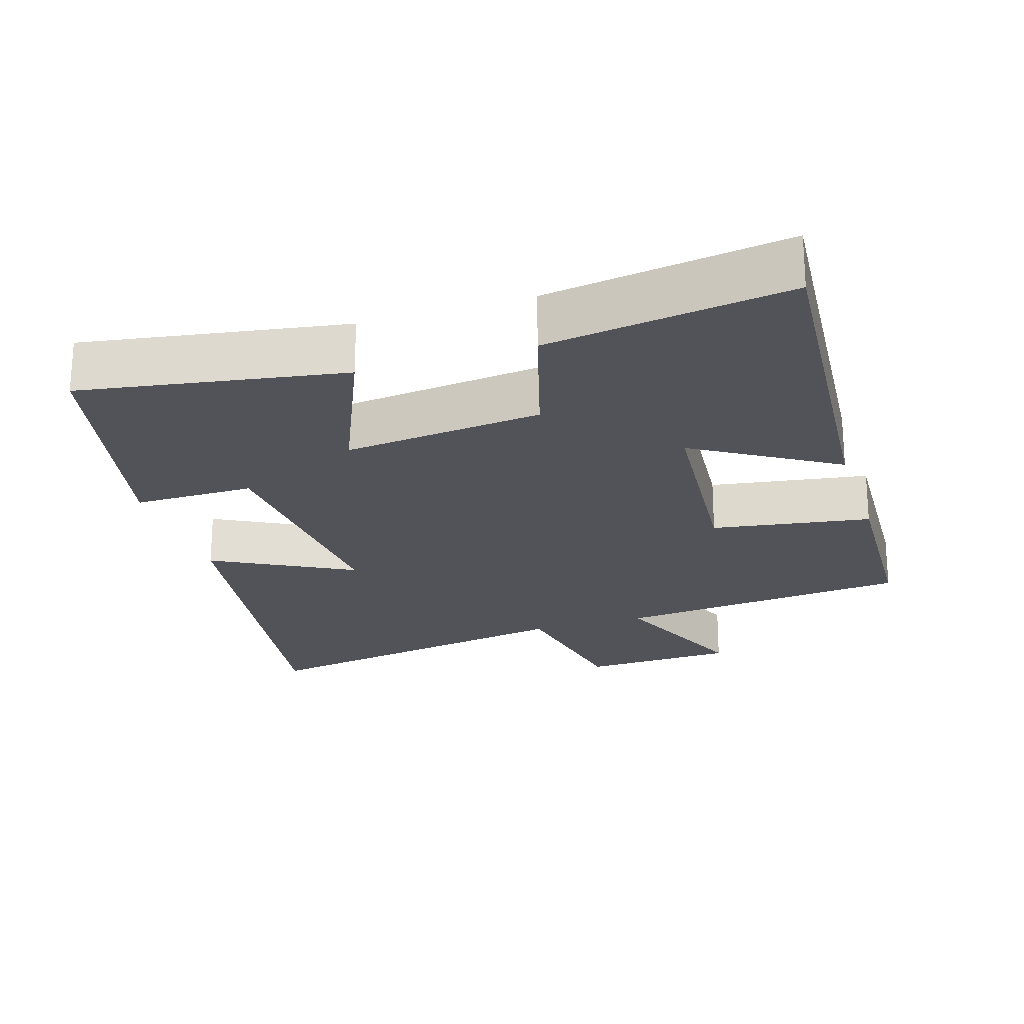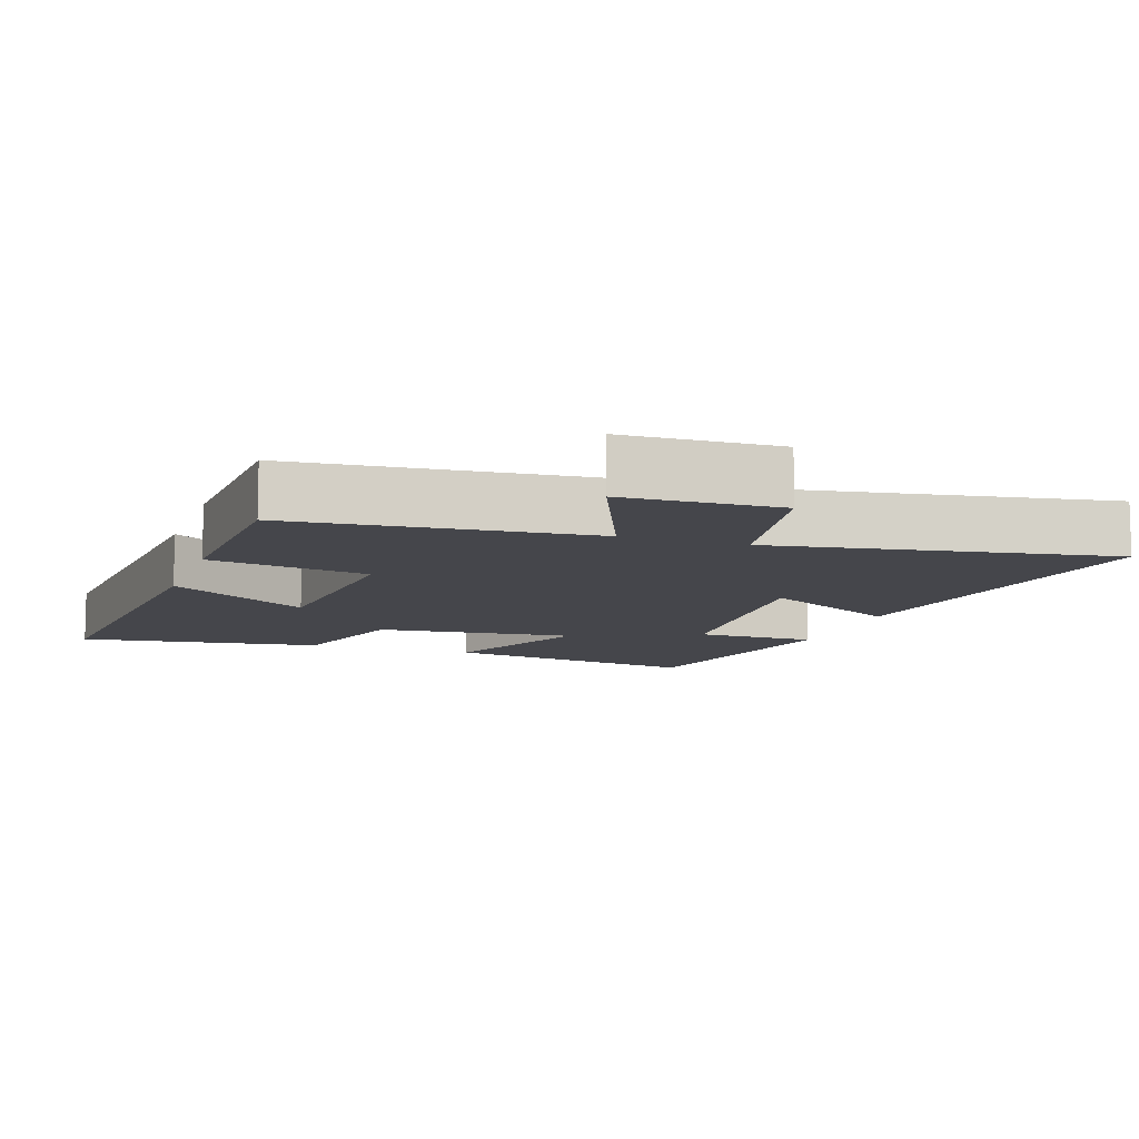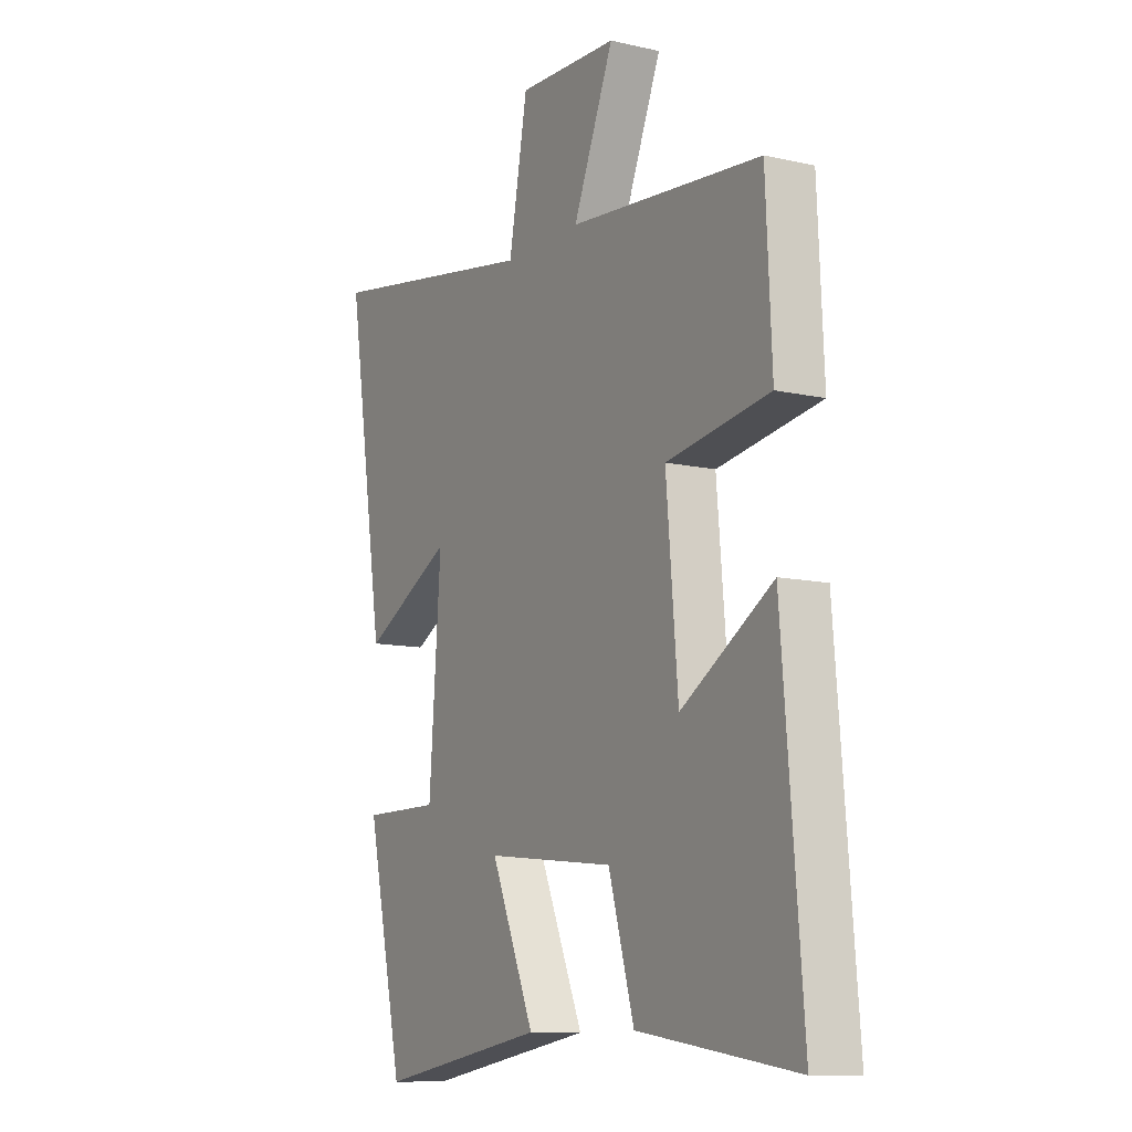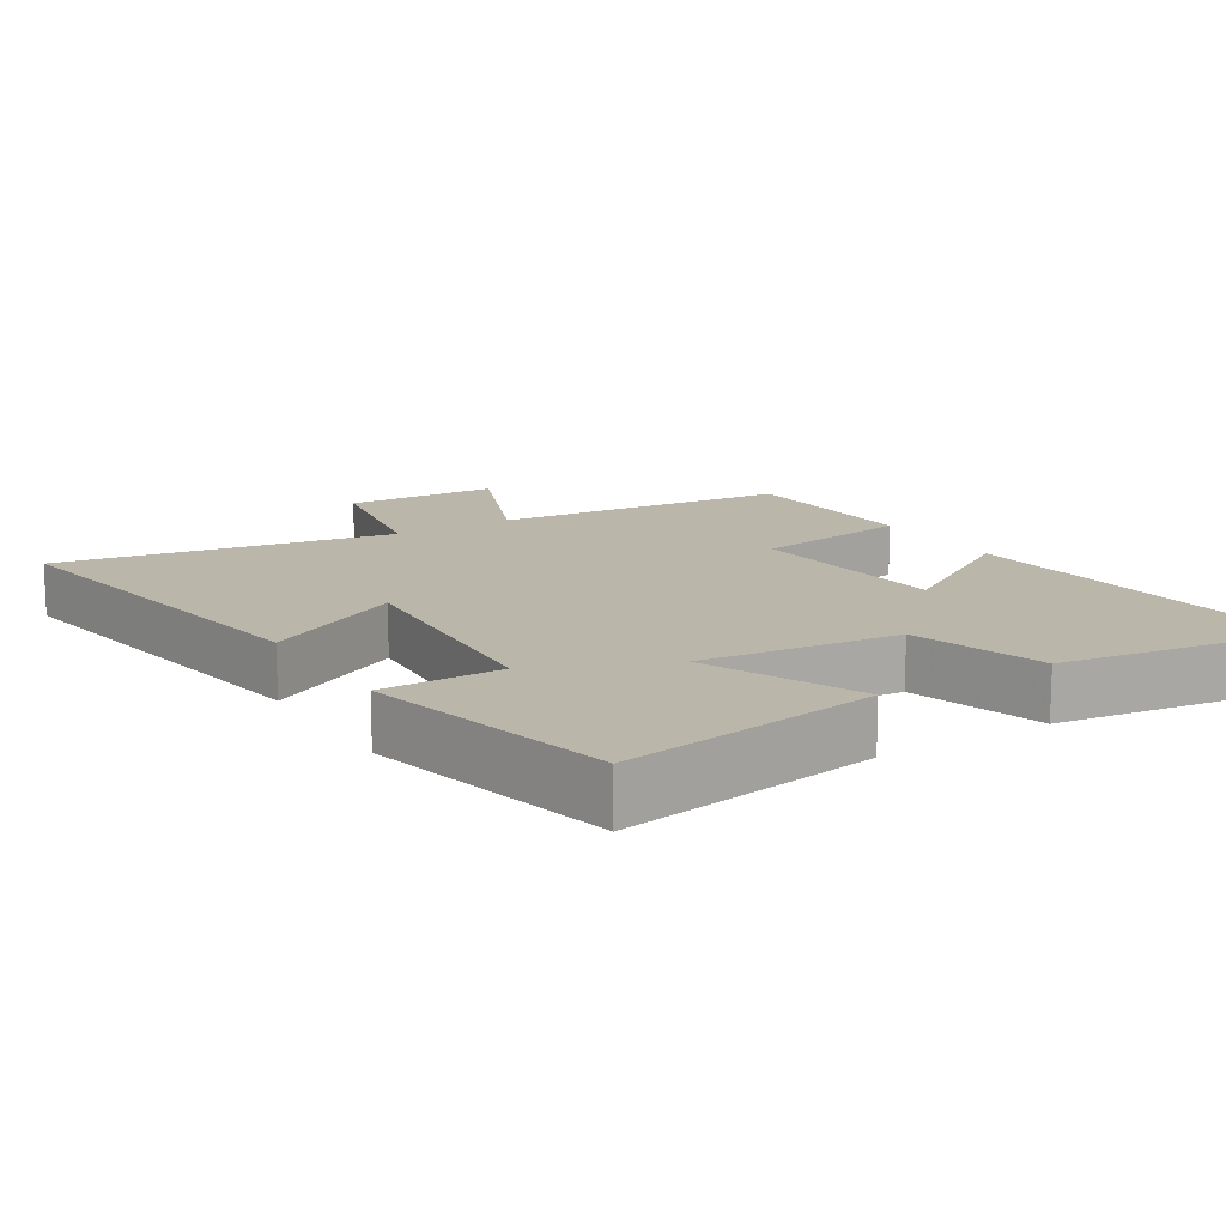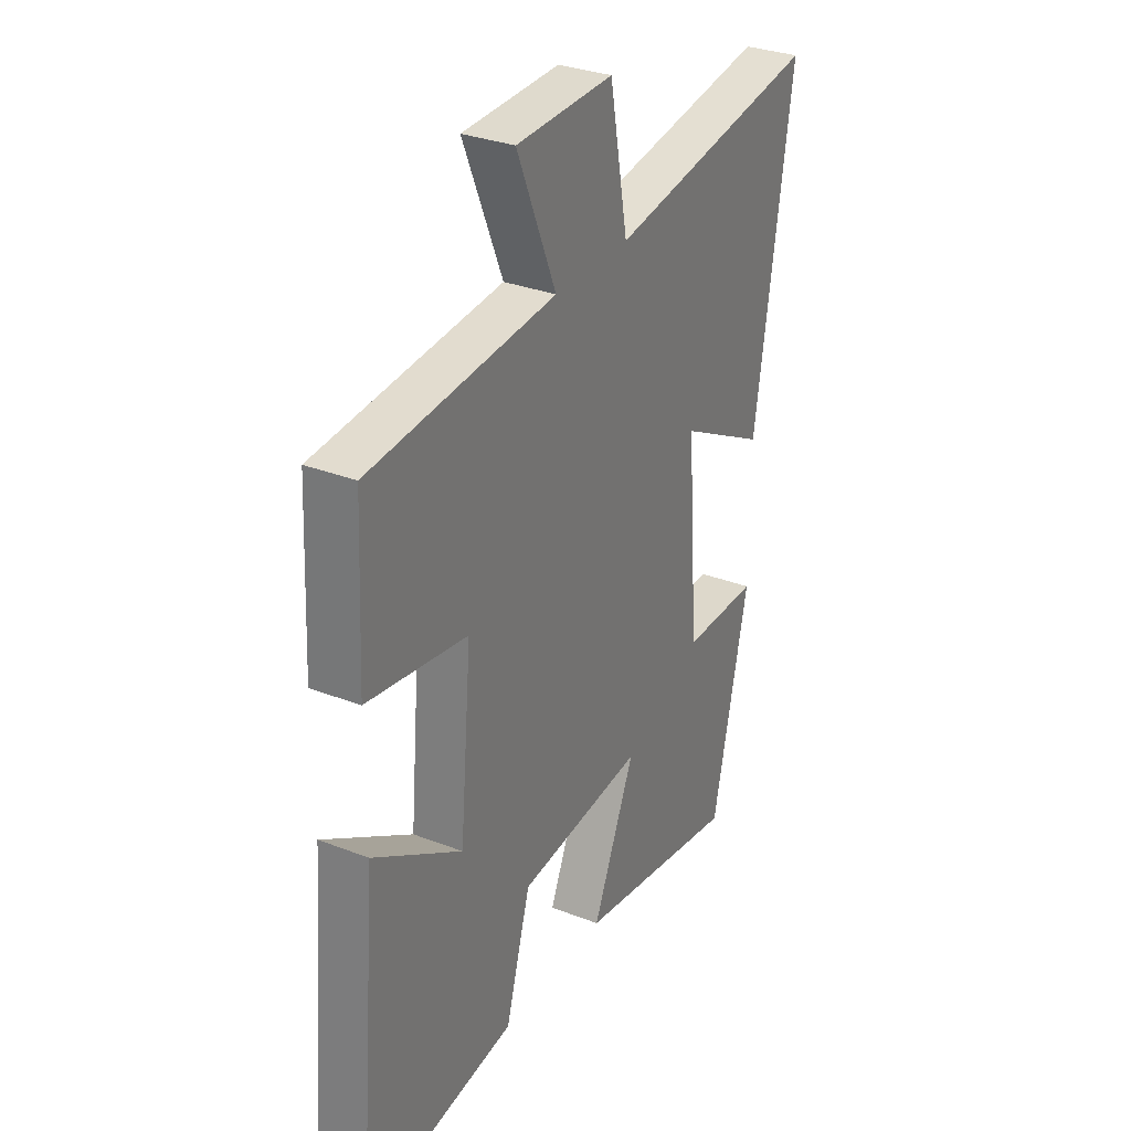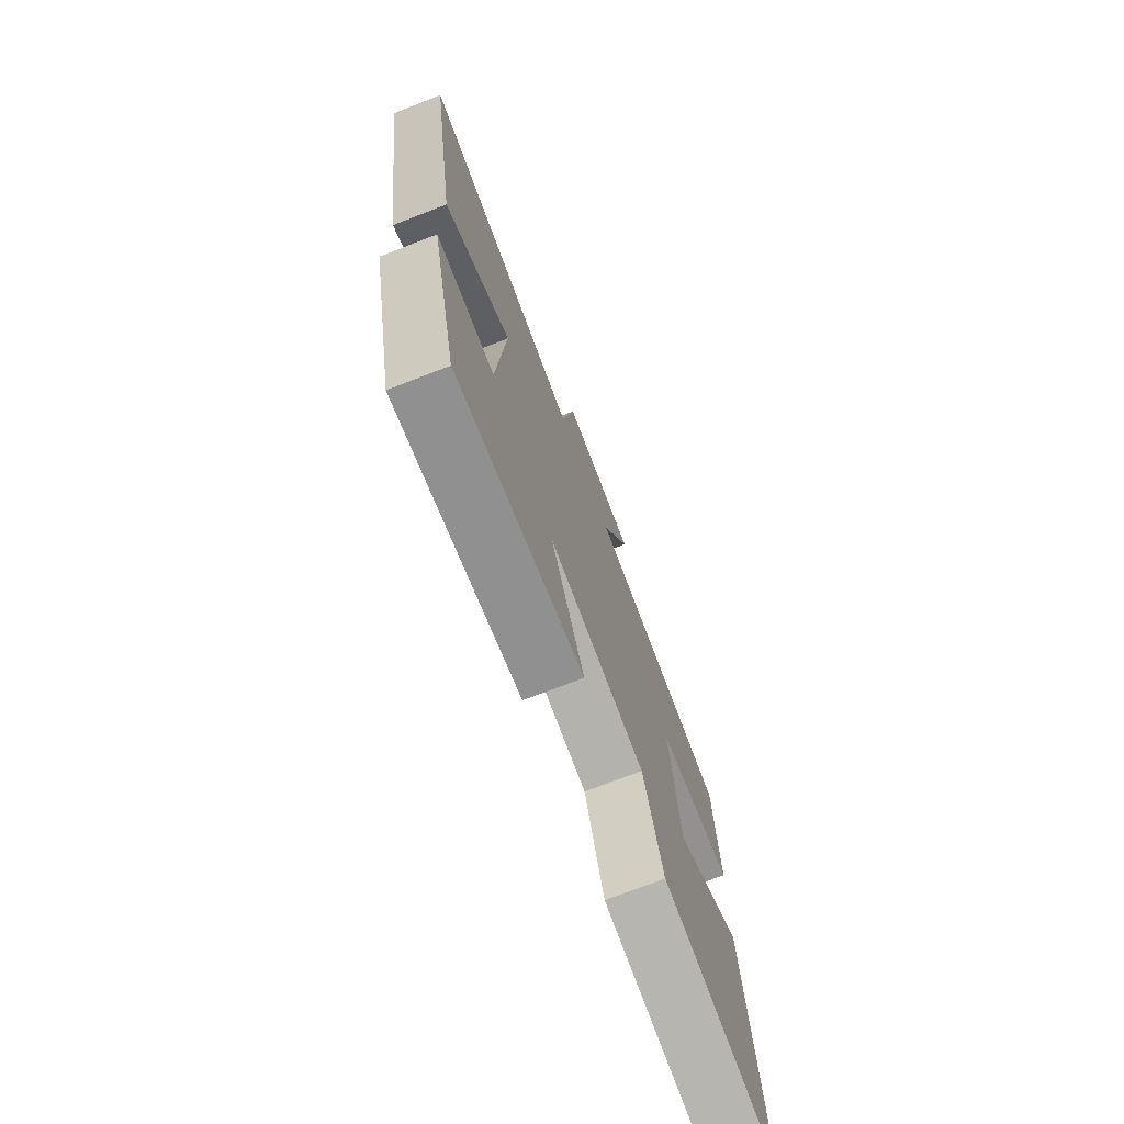
<metadata>
{"format":"obj","ext":"obj","renderer":"f3d","projection":"perspective","resolution":1024,"background":"white","views":[{"elev":-22.7,"azim":-162.3,"up":"+Y"},{"elev":-10.0,"azim":-18.9,"up":"+Y"},{"elev":-10.7,"azim":-119.7,"up":"+Z"},{"elev":13.9,"azim":148.2,"up":"+Y"},{"elev":31.1,"azim":-61.0,"up":"+Z"},{"elev":-74.3,"azim":111.1,"up":"+Z"}]}
</metadata>
<code>
v 0.418 0.07 -0.562
v 0.046 0.07 -0.5
v 0.142 0.07 -0.278
v -0.142 0.07 -0.308
v -0.198 0.07 -0.5
v -0.544 0.07 -0.549
v -0.5 0.07 -0.021
v -0.3 0.07 -0.145
v -0.274 0.07 0.151
v -0.5 0.07 0.187
v -0.487 0.07 0.461
v -0.065 0.07 0.5
v -0.154 0.07 0.714
v 0.066 0.07 0.722
v 0.107 0.07 0.5
v 0.585 0.07 0.58
v 0.5 0.07 0.044
v 0.302 0.07 0.15
v 0.328 0.07 -0.198
v 0.5 0.07 -0.198
v 0.418 0 -0.562
v 0.046 0 -0.5
v 0.142 0 -0.278
v -0.142 0 -0.308
v -0.198 0 -0.5
v -0.544 0 -0.549
v -0.5 0 -0.021
v -0.3 0 -0.145
v -0.274 0 0.151
v -0.5 0 0.187
v -0.487 0 0.461
v -0.065 0 0.5
v -0.154 0 0.714
v 0.066 0 0.722
v 0.107 0 0.5
v 0.585 0 0.58
v 0.5 0 0.044
v 0.302 0 0.15
v 0.328 0 -0.198
v 0.5 0 -0.198
f 1 2 3
f 20 1 3
f 19 20 3
f 18 19 3 4
f 15 16 17 18
f 15 18 4
f 12 13 14 15
f 11 12 15
f 10 11 15
f 9 10 15
f 8 9 15 4
f 6 7 8
f 5 6 8
f 4 5 8
f 23 22 21
f 23 21 40
f 23 40 39
f 24 23 39 38
f 38 37 36 35
f 24 38 35
f 35 34 33 32
f 35 32 31
f 35 31 30
f 35 30 29
f 24 35 29 28
f 28 27 26
f 28 26 25
f 28 25 24
f 1 21 22 2
f 2 22 23 3
f 3 23 24 4
f 4 24 25 5
f 5 25 26 6
f 6 26 27 7
f 7 27 28 8
f 8 28 29 9
f 9 29 30 10
f 10 30 31 11
f 11 31 32 12
f 12 32 33 13
f 13 33 34 14
f 14 34 35 15
f 15 35 36 16
f 16 36 37 17
f 17 37 38 18
f 18 38 39 19
f 19 39 40 20
f 20 40 21 1

</code>
